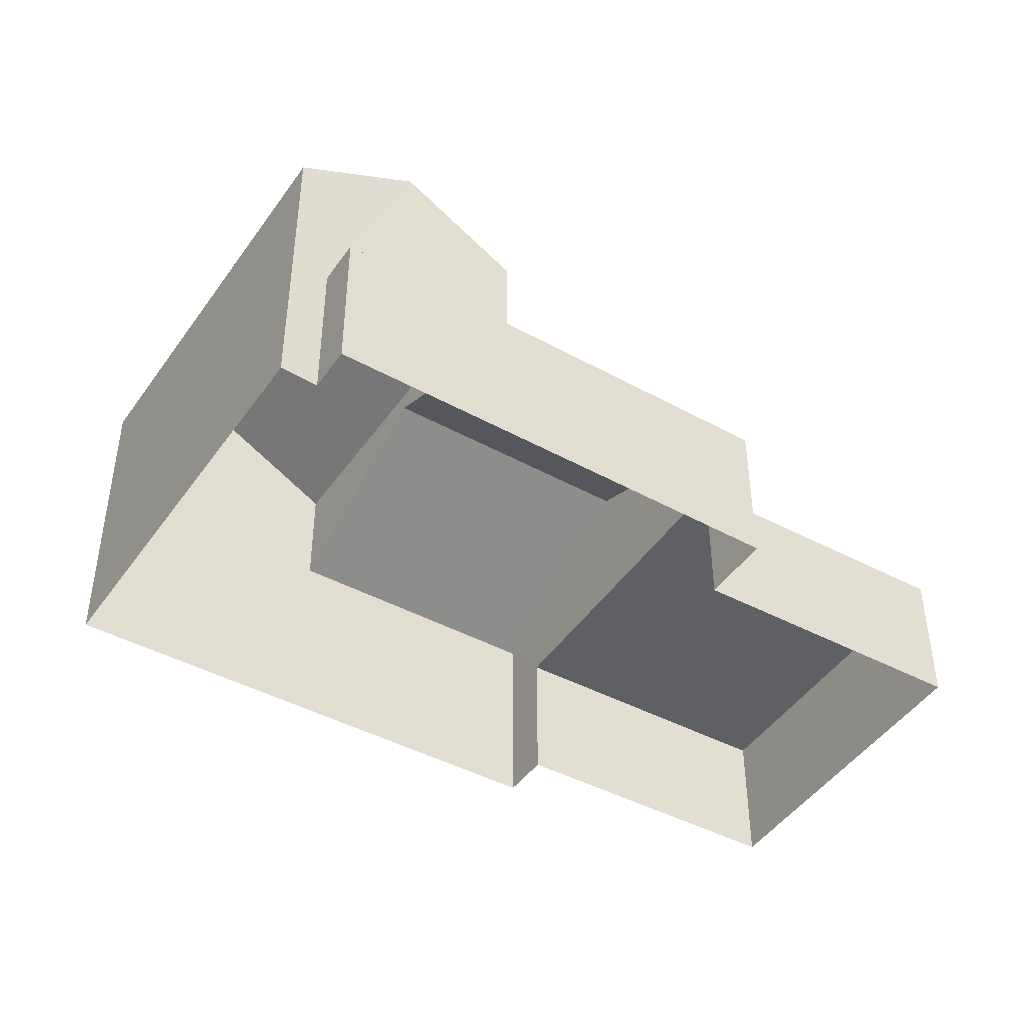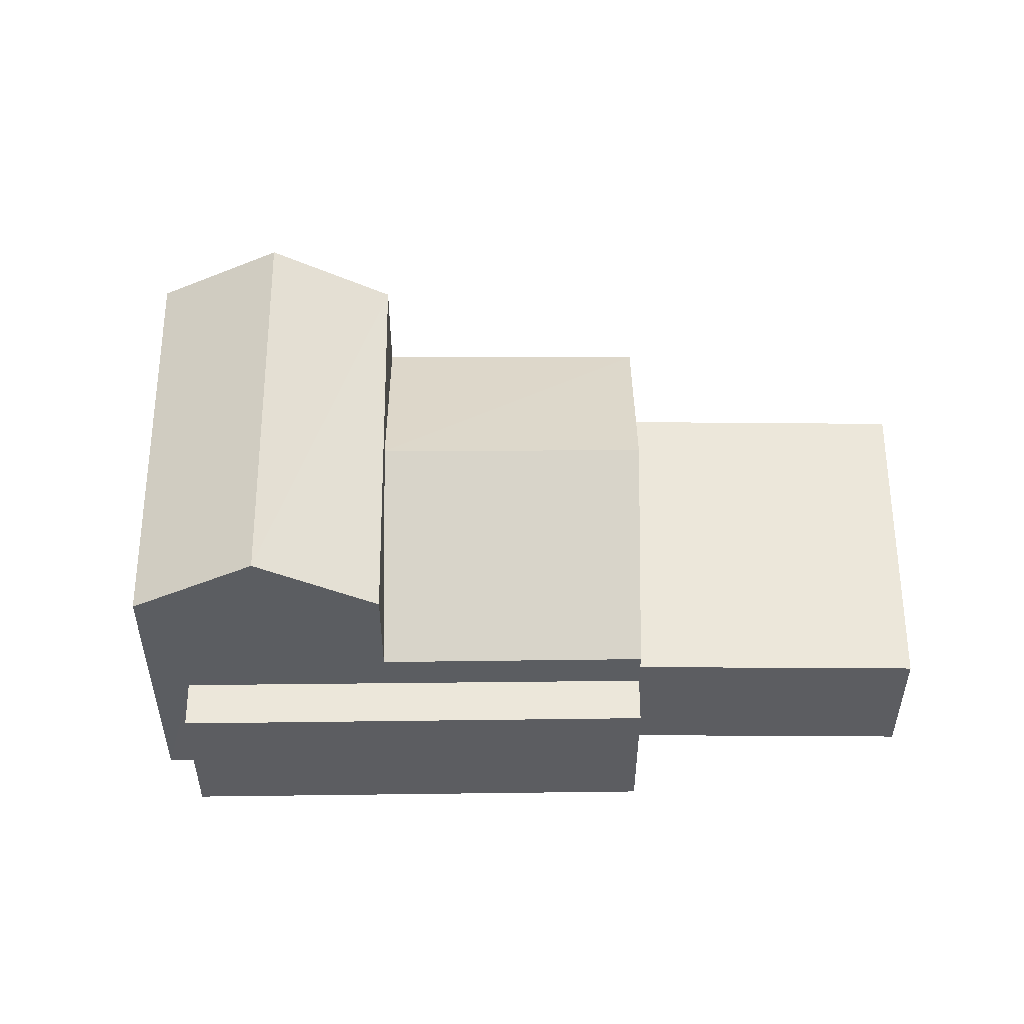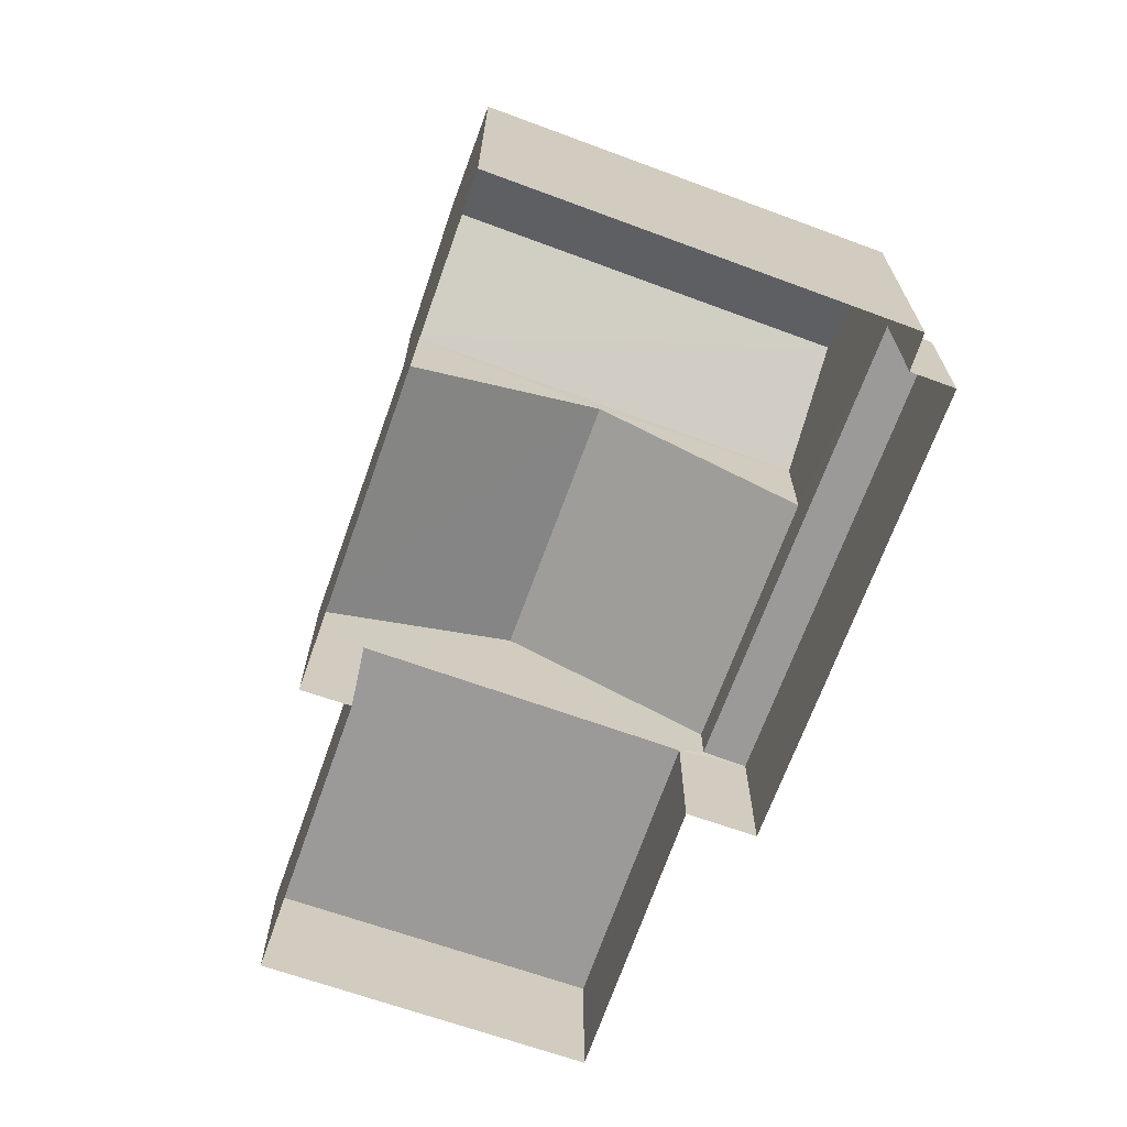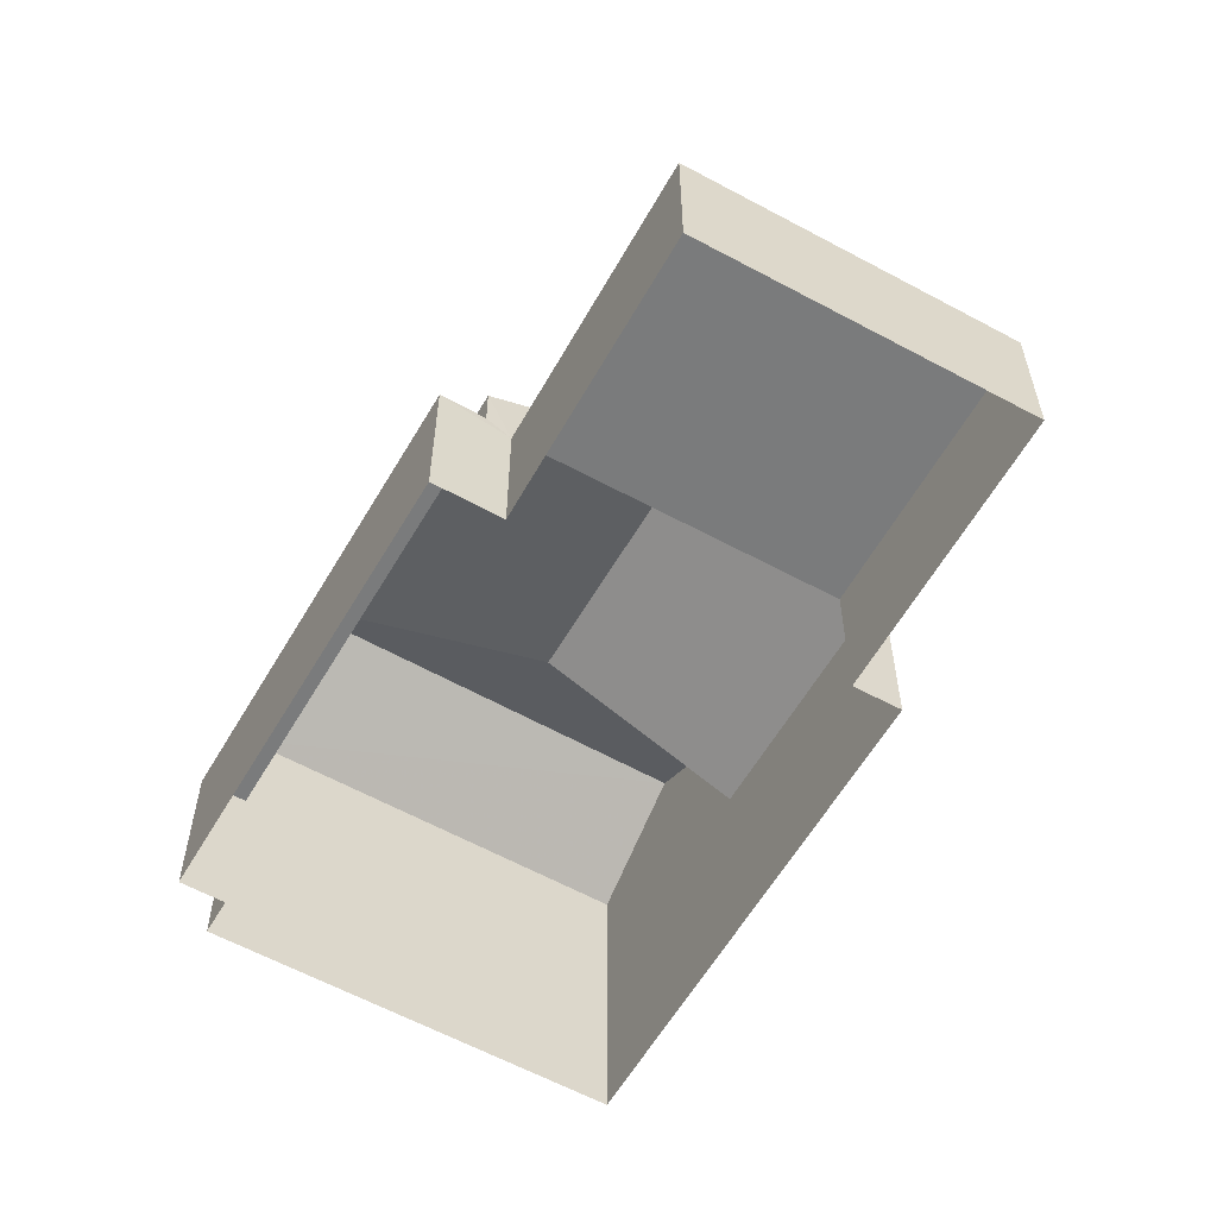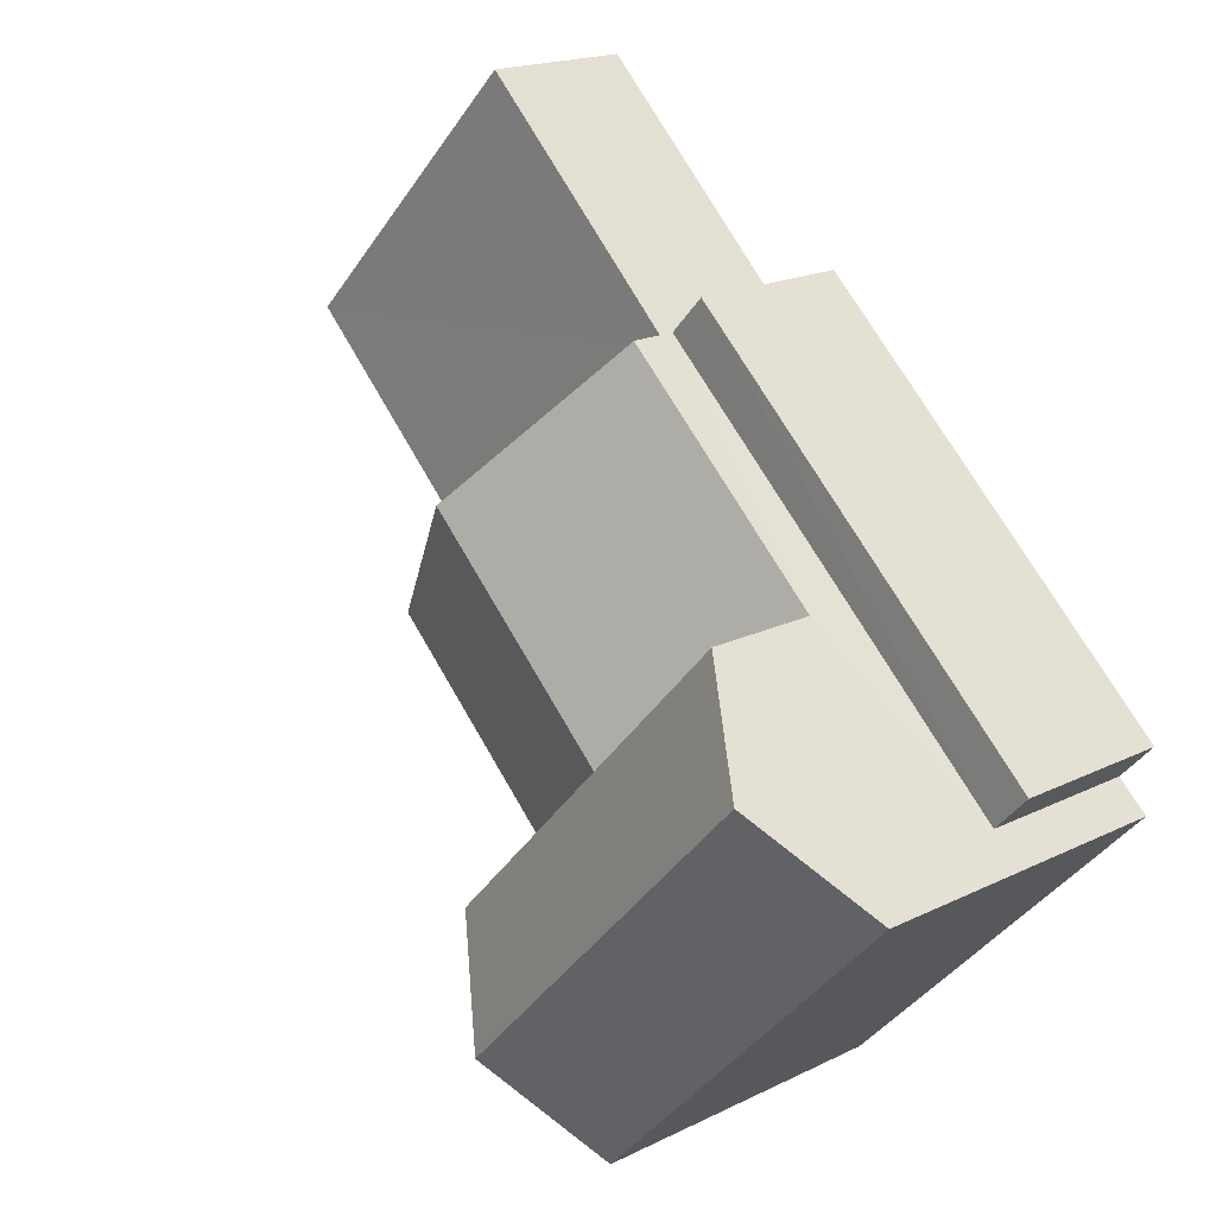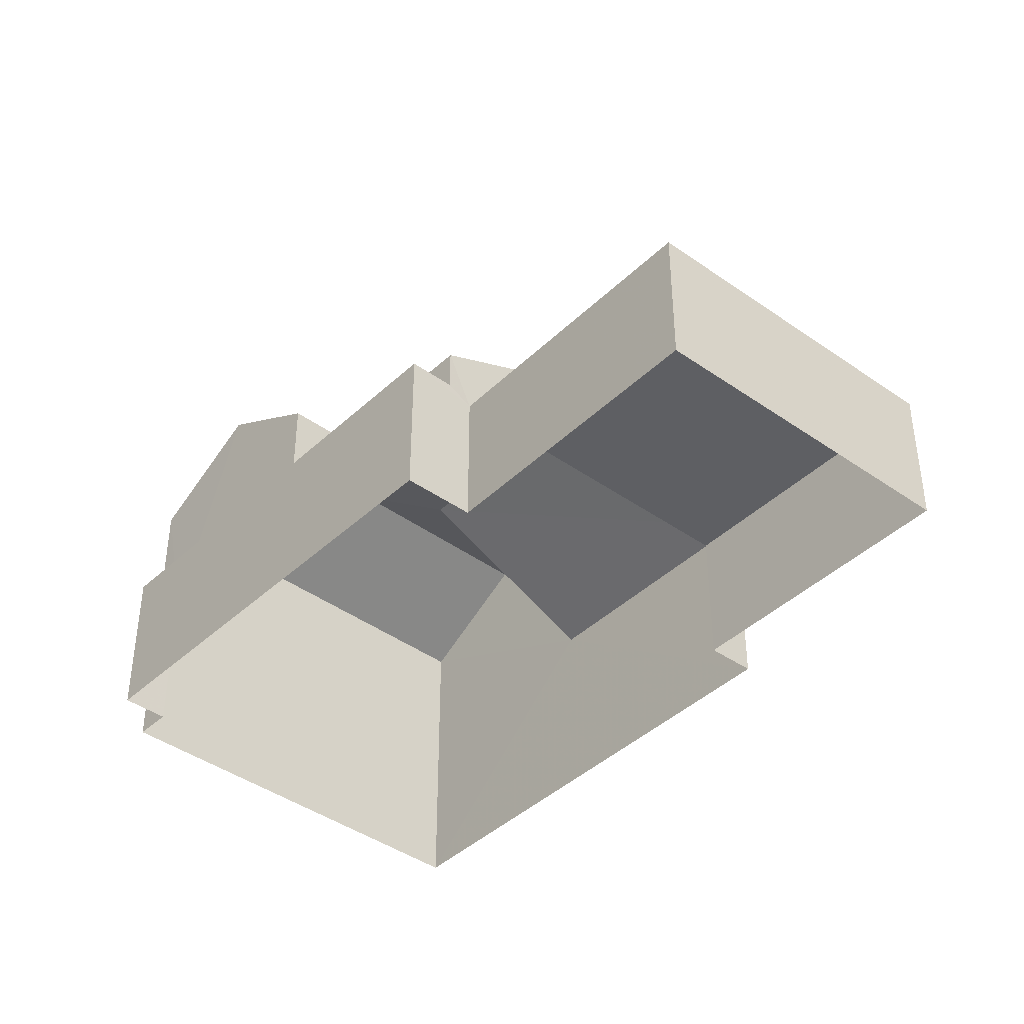
<metadata>
{"format":"obj","ext":"obj","renderer":"f3d","projection":"perspective","resolution":1024,"background":"white","views":[{"elev":-44.7,"azim":103.9,"up":"+Z"},{"elev":53.6,"azim":136.0,"up":"+Z"},{"elev":-69.4,"azim":26.3,"up":"+Z"},{"elev":-58.3,"azim":-163.5,"up":"+Z"},{"elev":18.2,"azim":46.2,"up":"+Y"},{"elev":-41.0,"azim":-175.0,"up":"+Z"}]}
</metadata>
<code>
v -2.235e+05 -1.272e+05 17.66
v -2.235e+05 -1.272e+05 17.66
v -2.235e+05 -1.272e+05 17.66
v -2.235e+05 -1.272e+05 17.66
v -2.235e+05 -1.272e+05 17.66
v -2.235e+05 -1.272e+05 17.66
v -2.235e+05 -1.272e+05 17.66
v -2.235e+05 -1.272e+05 17.66
v -2.235e+05 -1.272e+05 17.66
v -2.235e+05 -1.272e+05 17.66
v -2.235e+05 -1.272e+05 25.04
v -2.235e+05 -1.272e+05 23.71
v -2.235e+05 -1.272e+05 25.04
v -2.235e+05 -1.272e+05 23.71
v -2.235e+05 -1.272e+05 23.28
v -2.235e+05 -1.272e+05 23.26
v -2.235e+05 -1.272e+05 21.58
v -2.235e+05 -1.272e+05 21.58
v -2.235e+05 -1.272e+05 20.47
v -2.235e+05 -1.272e+05 20.47
v -2.235e+05 -1.272e+05 20.47
v -2.235e+05 -1.272e+05 20.47
v -2.235e+05 -1.272e+05 21.58
v -2.235e+05 -1.272e+05 21.58
v -2.235e+05 -1.272e+05 23.71
v -2.235e+05 -1.272e+05 23.71
v -2.235e+05 -1.272e+05 20.74
v -2.235e+05 -1.272e+05 20.74
v -2.235e+05 -1.272e+05 20.74
v -2.235e+05 -1.272e+05 20.74
f 1 2 3
f 2 4 5
f 6 7 3
f 8 9 10
f 9 5 10
f 6 3 9
f 3 2 5
f 9 3 5
f 11 12 13
f 11 14 12
f 15 16 17
f 18 15 17
f 19 20 21
f 22 19 21
f 15 23 16
f 15 24 23
f 13 25 11
f 13 26 25
f 27 28 29
f 30 27 29
f 9 8 20
f 19 9 20
f 11 25 18
f 14 11 18
f 17 4 18
f 14 18 2
f 18 4 2
f 29 7 6
f 29 28 7
f 22 21 10
f 5 22 10
f 26 15 25
f 25 15 18
f 24 15 26
f 12 2 1
f 12 14 2
f 3 7 28
f 27 3 28
f 20 8 10
f 21 20 10
f 3 27 1
f 1 27 12
f 12 27 13
f 24 27 30
f 24 30 23
f 26 13 24
f 13 27 24
f 17 16 22
f 17 22 4
f 16 23 19
f 4 22 5
f 6 19 29
f 19 30 29
f 19 23 30
f 9 19 6
f 22 16 19

</code>
